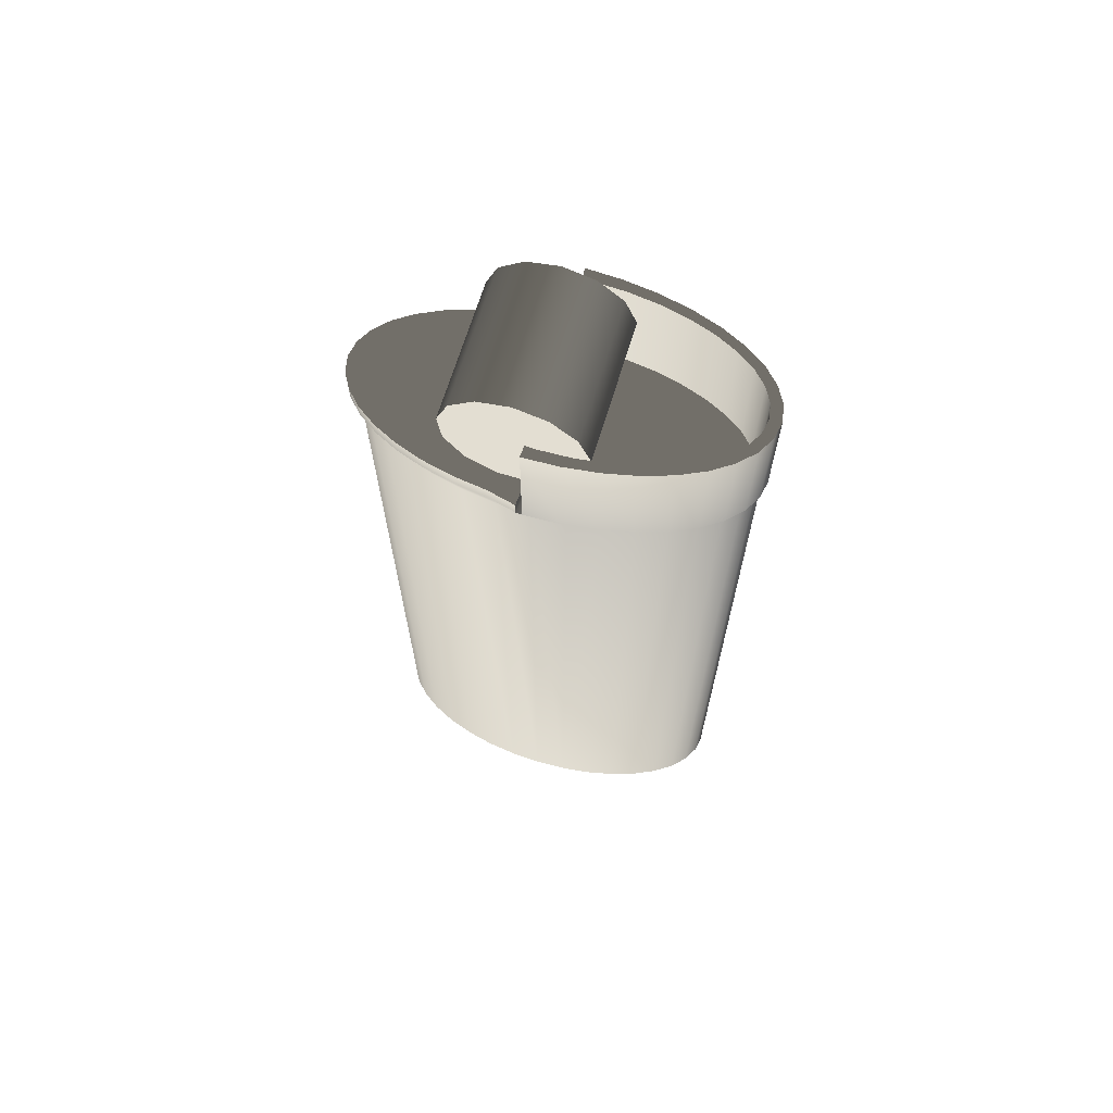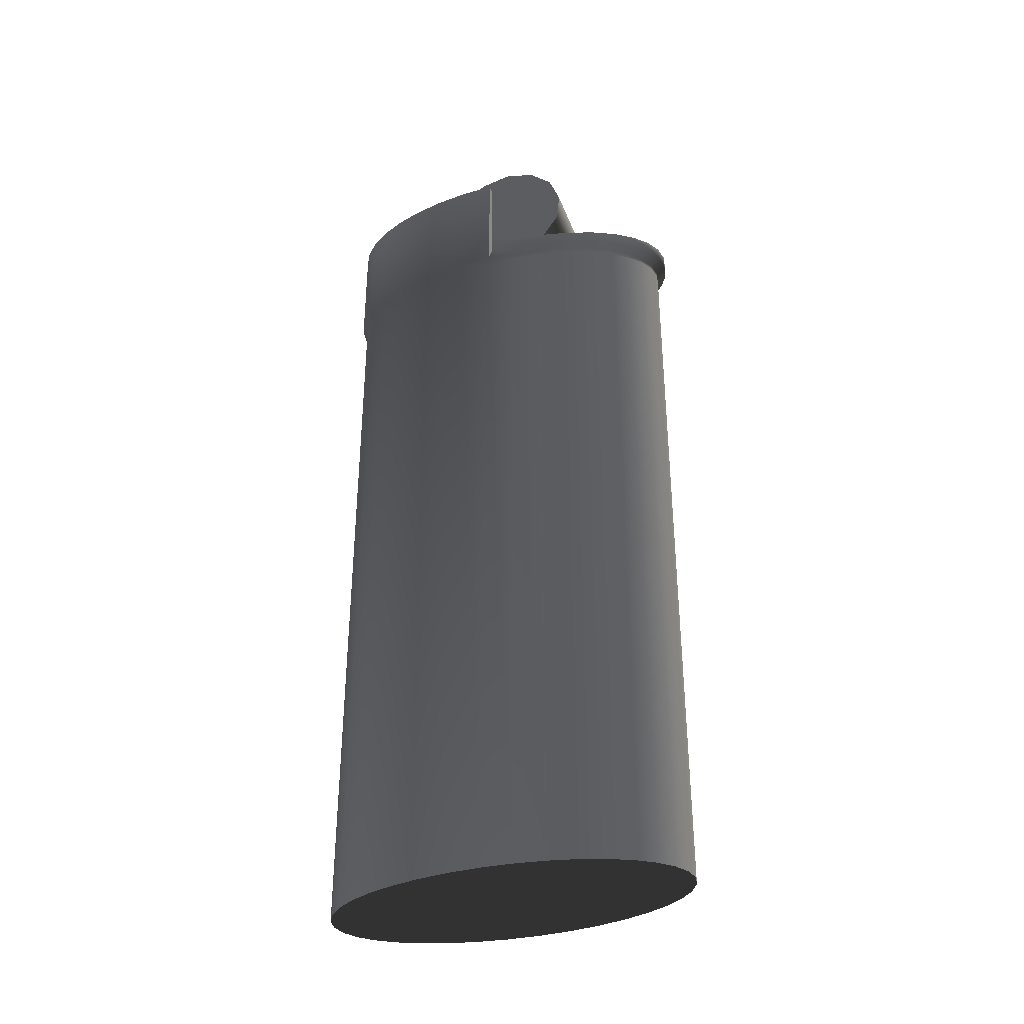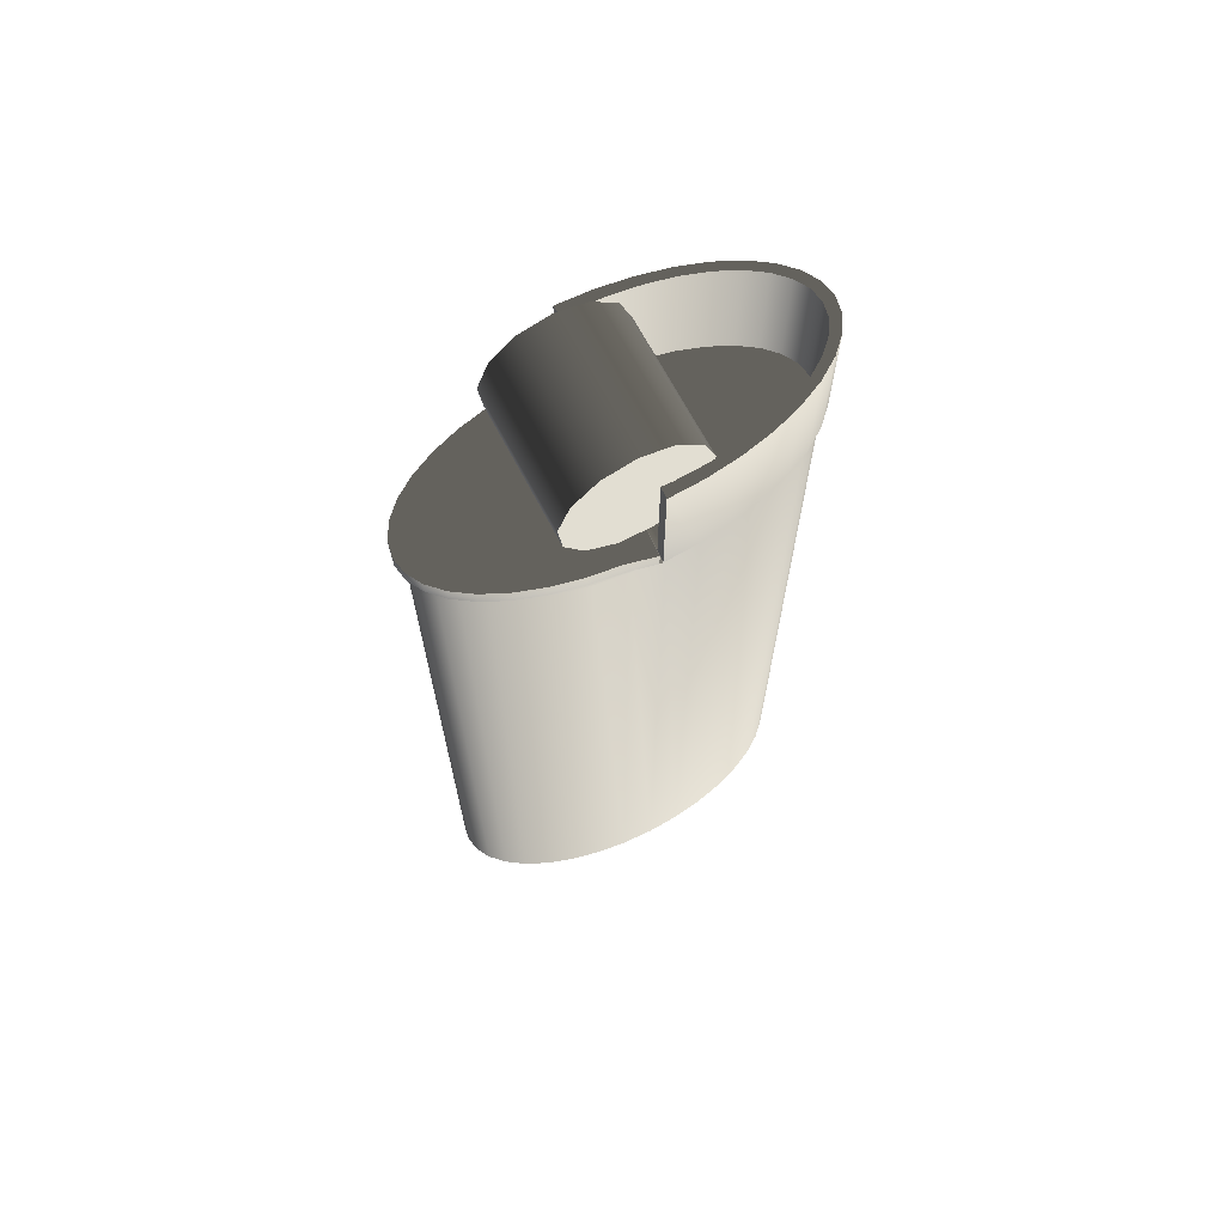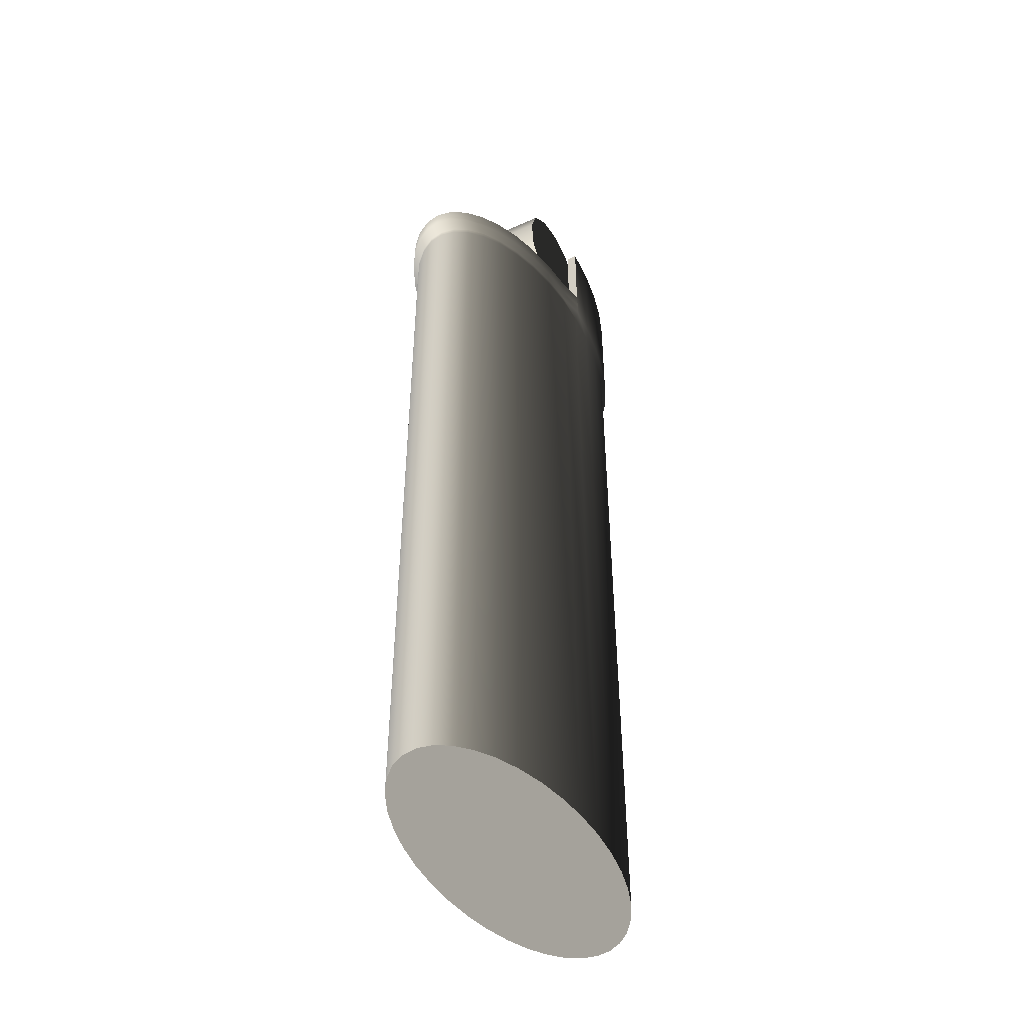
<metadata>
{"format":"obj","ext":"obj","renderer":"f3d","projection":"perspective","resolution":1024,"background":"white","views":[{"elev":67.7,"azim":-73.0,"up":"+Y"},{"elev":-35.5,"azim":109.0,"up":"+Y"},{"elev":67.8,"azim":-117.6,"up":"+Y"},{"elev":-46.1,"azim":-152.9,"up":"+Y"}]}
</metadata>
<code>
v 5 63.82 0
v -5 63.82 0
v -1.868 65.84 13.82
v 5 68.82 0
v -0.8504 65.84 14.4
v -5 68.82 0
v 6.24 57.15 1.764
v 5 68.25 2.324
v 6.148 57.15 3.992
v -5 68.25 2.324
v 0.1986 57.15 2.111
v 5 66.66 4.115
v 5.875 57.15 6.152
v -5 66.66 4.115
v -5.842 57.15 1.764
v 5 64.42 4.964
v 5.43 57.15 8.179
v -5 64.42 4.964
v -5.751 57.15 3.992
v 5 62.05 4.675
v 4.826 57.15 10.01
v -5 62.05 4.675
v 5 60.08 3.316
v -5.478 57.15 6.152
v -5 60.08 3.316
v 4.082 57.15 11.59
v -5.033 57.15 8.179
v 5 58.97 1.197
v -5 58.97 1.197
v 3.219 57.15 12.88
v -4.429 57.15 10.01
v 5 58.97 -1.197
v -5 58.97 -1.197
v 2.265 57.15 13.82
v 5 60.08 -3.316
v -3.684 57.15 11.59
v -5 60.08 -3.316
v 1.248 57.15 14.4
v 5 62.05 -4.675
v -2.822 57.15 12.88
v -5 62.05 -4.675
v 0.1986 57.15 14.59
v -1.868 57.15 13.82
v 5 64.42 -4.964
v -0.8504 57.15 14.4
v -5 64.42 -4.964
v -5.813 65.84 0.9851
v 5 66.66 -4.115
v -5.786 57.2 0.9867
v -5 66.66 -4.115
v 6.184 65.84 0.9867
v 5 68.25 -2.324
v -5 68.25 -2.324
v 6.157 57.2 0.9882
v 0.1986 0.0531 1.33
v 0.1986 57.2 1.33
v 6.649 0.0531 1.33
v 7.017 57.2 0.9389
v 6.551 0.0531 3.709
v 6.913 57.2 3.453
v 6.26 0.0531 6.015
v 6.606 57.2 5.892
v 5.784 0.0531 8.179
v 6.103 57.2 8.179
v 5.14 0.0531 10.14
v 5.422 57.2 10.25
v 4.345 0.0531 11.82
v 4.581 57.2 12.03
v 3.424 0.0531 13.19
v 3.608 57.2 13.48
v 2.405 0.0531 14.2
v 2.531 57.2 14.55
v 1.319 0.0531 14.82
v 1.383 57.2 15.2
v 0.1986 0.0531 15.03
v 0.1986 57.2 15.42
v -0.9214 0.0531 14.82
v -0.9854 57.2 15.2
v -2.007 0.0531 14.2
v -2.133 57.2 14.55
v -3.026 0.0531 13.19
v -3.211 57.2 13.48
v -3.947 0.0531 11.82
v -4.184 57.2 12.03
v -4.742 0.0531 10.14
v -5.025 57.2 10.25
v -5.387 0.0531 8.179
v -5.706 57.2 8.179
v -5.862 0.0531 6.015
v -6.209 57.2 5.892
v -6.153 0.0531 3.709
v -6.516 57.2 3.453
v -6.251 0.0531 1.33
v -6.62 57.2 0.9389
v -6.153 0.0531 -1.049
v -6.153 57.2 -1.049
v -5.862 0.0531 -3.355
v -5.862 57.2 -3.355
v -5.387 0.0531 -5.519
v -5.387 57.2 -5.519
v -4.742 0.0531 -7.475
v -4.742 57.2 -7.475
v -3.947 0.0531 -9.163
v -3.947 57.2 -9.163
v -3.026 0.0531 -10.53
v -3.026 57.2 -10.53
v -2.007 0.0531 -11.54
v -2.007 57.2 -11.54
v -0.9214 0.0531 -12.16
v -0.9214 57.2 -12.16
v 0.1986 0.0531 -12.37
v 0.1986 57.2 -12.37
v 1.319 0.0531 -12.16
v 1.319 57.2 -12.16
v 2.405 0.0531 -11.54
v 2.405 57.2 -11.54
v 3.424 0.0531 -10.53
v 3.424 57.2 -10.53
v 4.345 0.0531 -9.163
v 4.345 57.2 -9.163
v 5.14 0.0531 -7.475
v 5.14 57.2 -7.475
v 5.784 0.0531 -5.519
v 5.784 57.2 -5.519
v 6.26 0.0531 -3.355
v 6.26 57.2 -3.355
v 6.551 0.0531 -1.049
v 6.551 57.2 -1.049
v 6.649 56.79 1.33
v 6.551 56.79 3.709
v 6.26 56.79 6.015
v 5.784 56.79 8.179
v 5.14 56.79 10.14
v 4.345 56.79 11.82
v 3.424 56.79 13.19
v 2.405 56.79 14.2
v 1.319 56.79 14.82
v 0.1986 56.79 15.03
v -0.9214 56.79 14.82
v -2.007 56.79 14.2
v -3.026 56.79 13.19
v -3.947 56.79 11.82
v -4.742 56.79 10.14
v -5.387 56.79 8.179
v -5.862 56.79 6.015
v -6.153 56.79 3.709
v -6.251 56.79 1.33
v -6.153 56.79 -1.049
v -5.862 56.79 -3.355
v -5.387 56.79 -5.519
v -4.742 56.79 -7.475
v -3.947 56.79 -9.163
v -3.026 56.79 -10.53
v -2.007 56.79 -11.54
v -0.9214 56.79 -12.16
v 0.1986 56.79 -12.37
v 1.319 56.79 -12.16
v 2.405 56.79 -11.54
v 3.424 56.79 -10.53
v 4.345 56.79 -9.163
v 5.14 56.79 -7.475
v 5.784 56.79 -5.519
v 6.26 56.79 -3.355
v 6.551 56.79 -1.049
v 7.017 65.84 0.9389
v 6.913 65.84 3.453
v 6.606 65.84 5.892
v 6.103 65.84 8.179
v 5.422 65.84 10.25
v 4.581 65.84 12.03
v 3.608 65.84 13.48
v 2.531 65.84 14.55
v 1.383 65.84 15.2
v 0.1986 65.84 15.42
v -0.9854 65.84 15.2
v -2.133 65.84 14.55
v -3.211 65.84 13.48
v -4.184 65.84 12.03
v -5.025 65.84 10.25
v -5.706 65.84 8.179
v -6.209 65.84 5.892
v -6.516 65.84 3.453
v -6.62 65.84 0.9389
v 0.1986 57.73 0.9815
v 7.201 57.73 0.5799
v -6.804 57.73 0.5799
v -6.325 57.73 -1.461
v -6.026 57.73 -3.83
v -5.538 57.73 -6.053
v -4.876 57.73 -8.061
v -4.059 57.73 -9.795
v -3.113 57.73 -11.2
v -2.067 57.73 -12.24
v -0.9517 57.73 -12.87
v 0.1986 57.73 -13.09
v 1.349 57.73 -12.87
v 2.464 57.73 -12.24
v 3.511 57.73 -11.2
v 4.457 57.73 -9.795
v 5.273 57.73 -8.061
v 5.935 57.73 -6.053
v 6.423 57.73 -3.83
v 6.722 57.73 -1.461
v 0.1986 58.87 0.9815
v 7.201 58.87 0.5799
v -6.804 58.87 0.5799
v -6.325 58.87 -1.461
v -6.026 58.87 -3.83
v -5.538 58.87 -6.053
v -4.876 58.87 -8.061
v -4.059 58.87 -9.795
v -3.113 58.87 -11.2
v -2.067 58.87 -12.24
v -0.9517 58.87 -12.87
v 0.1986 58.87 -13.09
v 1.349 58.87 -12.87
v 2.464 58.87 -12.24
v 3.511 58.87 -11.2
v 4.457 58.87 -9.795
v 5.273 58.87 -8.061
v 5.935 58.87 -6.053
v 6.423 58.87 -3.83
v 6.722 58.87 -1.461
v 6.24 65.84 1.764
v 6.148 65.84 3.992
v 5.875 65.84 6.152
v -5.842 65.84 1.764
v 5.43 65.84 8.179
v -5.751 65.84 3.992
v 4.826 65.84 10.01
v -5.478 65.84 6.152
v 4.082 65.84 11.59
v -5.033 65.84 8.179
v 3.219 65.84 12.88
v -4.429 65.84 10.01
v 2.265 65.84 13.82
v -3.684 65.84 11.59
v 1.248 65.84 14.4
v -2.822 65.84 12.88
v 0.1986 65.84 14.59
o 3
f 1 4 8
f 4 6 10 8
f 6 2 10
f 1 8 12
f 8 10 14 12
f 10 2 14
f 1 12 16
f 12 14 18 16
f 14 2 18
f 1 16 20
f 16 18 22 20
f 18 2 22
f 1 20 23
f 20 22 25 23
f 22 2 25
f 1 23 28
f 23 25 29 28
f 25 2 29
f 1 28 32
f 28 29 33 32
f 29 2 33
f 1 32 35
f 32 33 37 35
f 33 2 37
f 1 35 39
f 35 37 41 39
f 37 2 41
f 1 39 44
f 39 41 46 44
f 41 2 46
f 1 44 48
f 44 46 50 48
f 46 2 50
f 1 48 52
f 48 50 53 52
f 50 2 53
f 1 52 4
f 52 53 6 4
f 53 2 6
f 55 57 59
f 57 129 130 59
f 187 207 208 188
f 55 59 61
f 130 60 62 131
f 188 208 209 189
f 55 61 63
f 61 131 132 63
f 189 209 210 190
f 55 63 65
f 132 64 66 133
f 190 210 211 191
f 55 65 67
f 65 133 134 67
f 191 211 212 192
f 55 67 69
f 67 134 135 69
f 192 212 213 193
f 55 69 71
f 69 135 136 71
f 193 213 214 194
f 55 71 73
f 71 136 137 73
f 194 214 215 195
f 55 73 75
f 73 137 138 75
f 195 215 216 196
f 55 75 77
f 75 138 139 77
f 196 216 217 197
f 55 77 79
f 77 139 140 79
f 197 217 218 198
f 55 79 81
f 79 140 141 81
f 198 218 219 199
f 55 81 83
f 141 82 84 142
f 199 219 220 200
f 55 83 85
f 83 142 143 85
f 200 220 221 201
f 55 85 87
f 143 86 88 144
f 201 221 222 202
f 55 87 89
f 87 144 145 89
f 202 222 223 203
f 55 89 91
f 145 90 92 146
f 203 223 205 185
f 55 91 93
f 11 26 21
f 185 205 204 184
f 55 93 95
f 93 147 148 95
f 206 204 207
f 55 95 97
f 95 148 149 97
f 207 204 208
f 55 97 99
f 97 149 150 99
f 208 204 209
f 55 99 101
f 99 150 151 101
f 209 204 210
f 55 101 103
f 101 151 152 103
f 210 204 211
f 55 103 105
f 103 152 153 105
f 211 204 212
f 55 105 107
f 105 153 154 107
f 212 204 213
f 55 107 109
f 154 108 110 155
f 213 204 214
f 55 109 111
f 109 155 156 111
f 214 204 215
f 55 111 113
f 156 112 114 157
f 215 204 216
f 55 113 115
f 113 157 158 115
f 216 204 217
f 55 115 117
f 158 116 118 159
f 217 204 218
f 55 117 119
f 117 159 160 119
f 218 204 219
f 55 119 121
f 160 120 122 161
f 219 204 220
f 55 121 123
f 121 161 162 123
f 220 204 221
f 55 123 125
f 123 162 163 125
f 221 204 222
f 55 125 127
f 125 163 164 127
f 222 204 223
f 55 127 57
f 164 128 58 129
f 223 204 205
f 129 58 60 130
f 131 61 59 130
f 131 62 64 132
f 133 65 63 132
f 133 66 68 134
f 134 68 70 135
f 135 70 72 136
f 136 72 74 137
f 137 74 76 138
f 138 76 78 139
f 139 78 80 140
f 140 80 82 141
f 142 83 81 141
f 142 84 86 143
f 144 87 85 143
f 144 88 90 145
f 11 7 54 56
f 146 92 94 147
f 147 94 96 148
f 148 96 98 149
f 149 98 100 150
f 150 100 102 151
f 151 102 104 152
f 152 104 106 153
f 153 106 108 154
f 155 109 107 154
f 155 110 112 156
f 157 113 111 156
f 157 114 116 158
f 159 117 115 158
f 159 118 120 160
f 161 121 119 160
f 161 122 124 162
f 162 124 126 163
f 163 126 128 164
f 129 57 127 164
f 58 165 166 60
f 58 185 184 56 54
f 60 166 167 62
f 62 167 168 64
f 64 168 169 66
f 66 169 170 68
f 68 170 171 70
f 70 171 172 72
f 72 172 173 74
f 74 173 174 76
f 76 174 175 78
f 78 175 176 80
f 80 176 177 82
f 82 177 178 84
f 84 178 179 86
f 86 179 180 88
f 88 180 181 90
f 90 181 182 92
f 92 182 183 94
f 56 184 186 94 49
f 94 186 187 96
f 96 187 188 98
f 98 188 189 100
f 100 189 190 102
f 102 190 191 104
f 104 191 192 106
f 106 192 193 108
f 108 193 194 110
f 110 194 195 112
f 112 195 196 114
f 114 196 197 116
f 116 197 198 118
f 118 198 199 120
f 120 199 200 122
f 122 200 201 124
f 124 201 202 126
f 126 202 203 128
f 128 203 185 58
f 186 206 207 187
f 184 204 206 186
f 165 224 225 166
f 224 165 51
f 166 225 226 167
f 183 227 47
f 167 226 228 168
f 182 229 227 183
f 168 228 230 169
f 181 231 229 182
f 169 230 232 170
f 180 233 231 181
f 7 224 51 54
f 179 235 233 180
f 49 47 227 15
f 178 237 235 179
f 172 236 238 173
f 177 239 237 178
f 173 238 240 174
f 176 3 239 177
f 174 240 5 175
f 175 5 3 176
f 224 7 9 225
f 51 165 58 54
f 225 9 13 226
f 94 183 47 49
f 226 13 17 228
f 229 19 15 227
f 228 17 21 230
f 231 24 19 229
f 230 21 26 232
f 233 27 24 231
f 232 26 30 234
f 232 234 171 170
f 234 30 34 236
f 237 36 31 235
f 236 34 38 238
f 239 40 36 237
f 238 38 42 240
f 3 43 40 239
f 240 42 45 5
f 5 45 43 3
f 15 19 11
f 19 24 11
f 24 27 11
f 15 11 56 49
f 234 236 172 171
f 7 11 9
f 9 11 13
f 13 11 17
f 17 11 21
f 36 40 11
f 26 11 30
f 11 31 36
f 34 30 11
f 38 34 11
f 42 38 11
f 45 42 11
f 43 45 11
f 40 43 11
f 27 31 11
f 31 27 233 235
f 147 93 91 146
f 145 146 91 89
o 3_1
f 1 4 8
f 4 6 10 8
f 6 2 10
f 1 8 12
f 8 10 14 12
f 10 2 14
f 1 12 16
f 12 14 18 16
f 14 2 18
f 1 16 20
f 16 18 22 20
f 18 2 22
f 1 20 23
f 20 22 25 23
f 22 2 25
f 1 23 28
f 23 25 29 28
f 25 2 29
f 1 28 32
f 28 29 33 32
f 29 2 33
f 1 32 35
f 32 33 37 35
f 33 2 37
f 1 35 39
f 35 37 41 39
f 37 2 41
f 1 39 44
f 39 41 46 44
f 41 2 46
f 1 44 48
f 44 46 50 48
f 46 2 50
f 1 48 52
f 48 50 53 52
f 50 2 53
f 1 52 4
f 52 53 6 4
f 53 2 6
f 55 57 59
f 57 129 130 59
f 187 207 208 188
f 55 59 61
f 130 60 62 131
f 188 208 209 189
f 55 61 63
f 61 131 132 63
f 189 209 210 190
f 55 63 65
f 132 64 66 133
f 190 210 211 191
f 55 65 67
f 65 133 134 67
f 191 211 212 192
f 55 67 69
f 67 134 135 69
f 192 212 213 193
f 55 69 71
f 69 135 136 71
f 193 213 214 194
f 55 71 73
f 71 136 137 73
f 194 214 215 195
f 55 73 75
f 73 137 138 75
f 195 215 216 196
f 55 75 77
f 75 138 139 77
f 196 216 217 197
f 55 77 79
f 77 139 140 79
f 197 217 218 198
f 55 79 81
f 79 140 141 81
f 198 218 219 199
f 55 81 83
f 141 82 84 142
f 199 219 220 200
f 55 83 85
f 83 142 143 85
f 200 220 221 201
f 55 85 87
f 143 86 88 144
f 201 221 222 202
f 55 87 89
f 87 144 145 89
f 202 222 223 203
f 55 89 91
f 145 90 92 146
f 203 223 205 185
f 55 91 93
f 11 26 21
f 185 205 204 184
f 55 93 95
f 93 147 148 95
f 206 204 207
f 55 95 97
f 95 148 149 97
f 207 204 208
f 55 97 99
f 97 149 150 99
f 208 204 209
f 55 99 101
f 99 150 151 101
f 209 204 210
f 55 101 103
f 101 151 152 103
f 210 204 211
f 55 103 105
f 103 152 153 105
f 211 204 212
f 55 105 107
f 105 153 154 107
f 212 204 213
f 55 107 109
f 154 108 110 155
f 213 204 214
f 55 109 111
f 109 155 156 111
f 214 204 215
f 55 111 113
f 156 112 114 157
f 215 204 216
f 55 113 115
f 113 157 158 115
f 216 204 217
f 55 115 117
f 158 116 118 159
f 217 204 218
f 55 117 119
f 117 159 160 119
f 218 204 219
f 55 119 121
f 160 120 122 161
f 219 204 220
f 55 121 123
f 121 161 162 123
f 220 204 221
f 55 123 125
f 123 162 163 125
f 221 204 222
f 55 125 127
f 125 163 164 127
f 222 204 223
f 55 127 57
f 164 128 58 129
f 223 204 205
f 129 58 60 130
f 131 61 59 130
f 131 62 64 132
f 133 65 63 132
f 133 66 68 134
f 134 68 70 135
f 135 70 72 136
f 136 72 74 137
f 137 74 76 138
f 138 76 78 139
f 139 78 80 140
f 140 80 82 141
f 142 83 81 141
f 142 84 86 143
f 144 87 85 143
f 144 88 90 145
f 11 7 54 56
f 146 92 94 147
f 147 94 96 148
f 148 96 98 149
f 149 98 100 150
f 150 100 102 151
f 151 102 104 152
f 152 104 106 153
f 153 106 108 154
f 155 109 107 154
f 155 110 112 156
f 157 113 111 156
f 157 114 116 158
f 159 117 115 158
f 159 118 120 160
f 161 121 119 160
f 161 122 124 162
f 162 124 126 163
f 163 126 128 164
f 129 57 127 164
f 58 165 166 60
f 58 185 184 56 54
f 60 166 167 62
f 62 167 168 64
f 64 168 169 66
f 66 169 170 68
f 68 170 171 70
f 70 171 172 72
f 72 172 173 74
f 74 173 174 76
f 76 174 175 78
f 78 175 176 80
f 80 176 177 82
f 82 177 178 84
f 84 178 179 86
f 86 179 180 88
f 88 180 181 90
f 90 181 182 92
f 92 182 183 94
f 56 184 186 94 49
f 94 186 187 96
f 96 187 188 98
f 98 188 189 100
f 100 189 190 102
f 102 190 191 104
f 104 191 192 106
f 106 192 193 108
f 108 193 194 110
f 110 194 195 112
f 112 195 196 114
f 114 196 197 116
f 116 197 198 118
f 118 198 199 120
f 120 199 200 122
f 122 200 201 124
f 124 201 202 126
f 126 202 203 128
f 128 203 185 58
f 186 206 207 187
f 184 204 206 186
f 165 224 225 166
f 224 165 51
f 166 225 226 167
f 183 227 47
f 167 226 228 168
f 182 229 227 183
f 168 228 230 169
f 181 231 229 182
f 169 230 232 170
f 180 233 231 181
f 7 224 51 54
f 179 235 233 180
f 49 47 227 15
f 178 237 235 179
f 172 236 238 173
f 177 239 237 178
f 173 238 240 174
f 176 3 239 177
f 174 240 5 175
f 175 5 3 176
f 224 7 9 225
f 51 165 58 54
f 225 9 13 226
f 94 183 47 49
f 226 13 17 228
f 229 19 15 227
f 228 17 21 230
f 231 24 19 229
f 230 21 26 232
f 233 27 24 231
f 232 26 30 234
f 232 234 171 170
f 234 30 34 236
f 237 36 31 235
f 236 34 38 238
f 239 40 36 237
f 238 38 42 240
f 3 43 40 239
f 240 42 45 5
f 5 45 43 3
f 15 19 11
f 19 24 11
f 24 27 11
f 15 11 56 49
f 234 236 172 171
f 7 11 9
f 9 11 13
f 13 11 17
f 17 11 21
f 36 40 11
f 26 11 30
f 11 31 36
f 34 30 11
f 38 34 11
f 42 38 11
f 45 42 11
f 43 45 11
f 40 43 11
f 27 31 11
f 31 27 233 235
f 147 93 91 146
f 145 146 91 89

</code>
